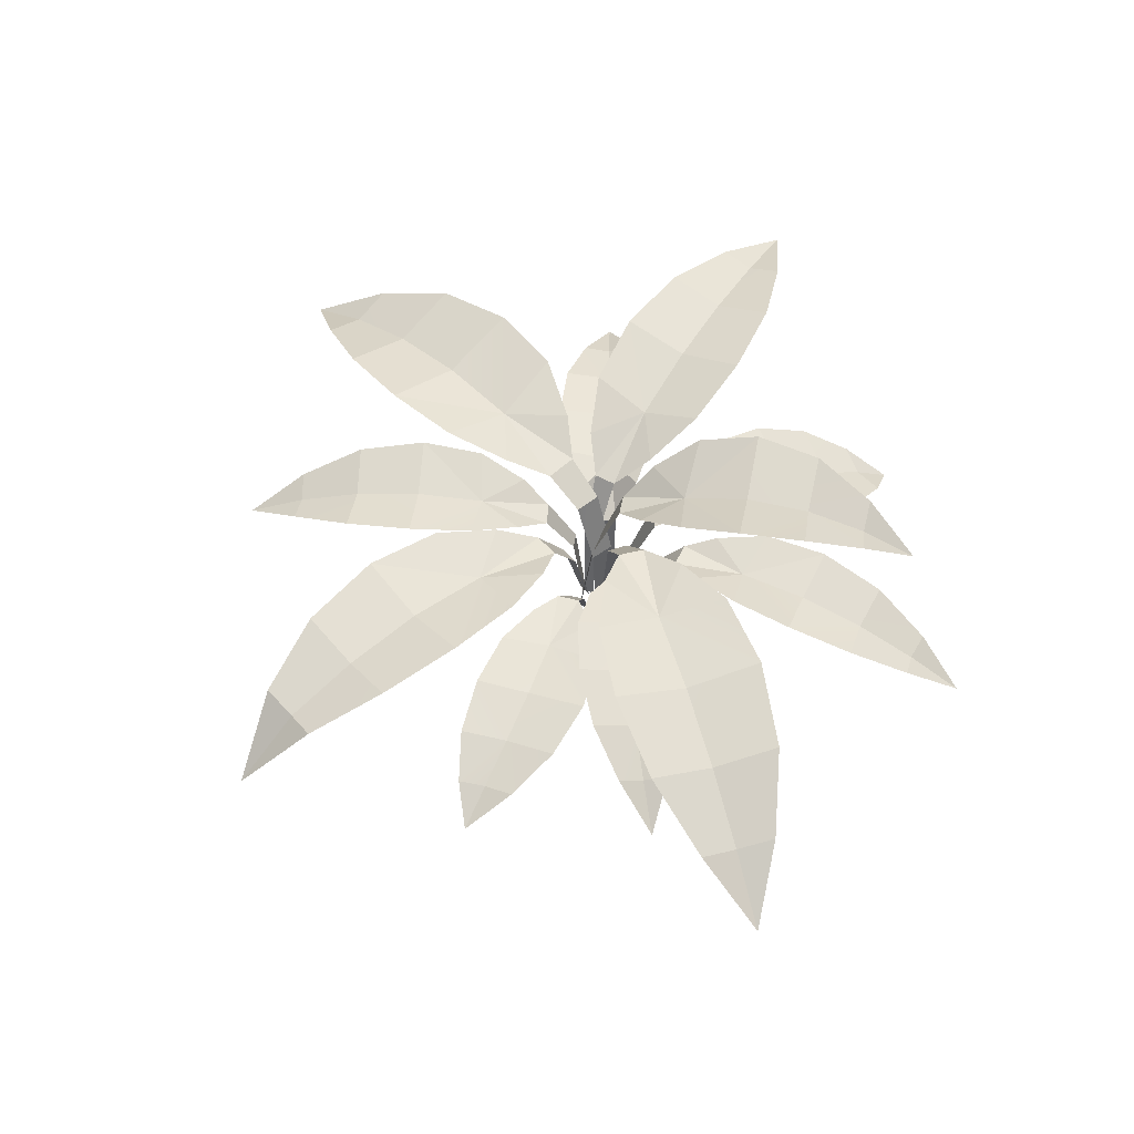
<metadata>
{"format":"obj","ext":"obj","renderer":"f3d","projection":"perspective","resolution":1024,"background":"white","views":[{"elev":57.5,"azim":-107.0,"up":"+Y"}]}
</metadata>
<code>
g fcbg_cityforest_005_grass_02
v 0.2704 0.4075 0.2348
v 0.5315 0.463 0.2762
v 0.4062 0.4346 0.3845
v 0.5315 0.463 0.2762
v 0.2704 0.4075 0.2348
v 0.3932 0.4408 0.147
v 0.6654 0.3917 0.6703
v 0.7852 0.3346 0.7973
v 0.6085 0.4235 0.7282
v 0.2704 0.4075 0.2348
v 0.119 0.4116 0.2017
v 0.1093 0.358 0.1006
v 0.2704 0.4075 0.2348
v 0.1514 0.3533 0.06371
v 0.2559 0.3955 0.08201
v 0.7852 0.3346 0.7973
v 0.6654 0.3917 0.6703
v 0.7306 0.4045 0.6214
v 0.2704 0.4075 0.2348
v 0.1093 0.358 0.1006
v 0.1514 0.3533 0.06371
v 0.119 0.4116 0.2017
v 0.2704 0.4075 0.2348
v 0.1703 0.4689 0.341
v 0.2704 0.4075 0.2348
v 0.2559 0.3955 0.08201
v 0.3932 0.4408 0.147
v 0.0531 0.425 -0.3911
v -0.08979 0.3957 -0.316
v 0.001517 0.4425 -0.574
v -0.1633 0.4177 -0.5051
v 0.001517 0.4425 -0.574
v -0.08979 0.3957 -0.316
v -0.2375 0.3737 -0.8985
v -0.3174 0.3622 -0.8586
v -0.3922 0.2431 -1.016
v 0.01406 0.345 -0.1335
v -0.08979 0.3957 -0.316
v 0.04452 0.3841 -0.2363
v -0.1305 0.4047 -0.164
v -0.08979 0.3957 -0.316
v -0.04696 0.352 -0.1084
v -0.397 0.3957 -0.8327
v -0.3922 0.2431 -1.016
v -0.3174 0.3622 -0.8586
v -0.04696 0.352 -0.1084
v -0.08979 0.3957 -0.316
v 0.01406 0.345 -0.1335
v 0.0531 0.425 -0.3911
v 0.04452 0.3841 -0.2363
v -0.08979 0.3957 -0.316
v -0.2338 0.4599 -0.2723
v -0.08979 0.3957 -0.316
v -0.1305 0.4047 -0.164
v -0.559 0.2012 -0.4433
v -0.6381 0.1612 -0.5185
v -0.5306 0.2091 -0.5026
v -0.249 0.2527 -0.1846
v -0.1376 0.2544 -0.1934
v -0.108 0.2426 -0.1179
v -0.249 0.2527 -0.1846
v -0.1394 0.2464 -0.07209
v -0.2251 0.2645 -0.06545
v -0.6381 0.1612 -0.5185
v -0.559 0.2012 -0.4433
v -0.6054 0.2118 -0.3891
v -0.249 0.2527 -0.1846
v -0.108 0.2426 -0.1179
v -0.1394 0.2464 -0.07209
v -0.1376 0.2544 -0.1934
v -0.249 0.2527 -0.1846
v -0.1985 0.2639 -0.2931
v -0.249 0.2527 -0.1846
v -0.2251 0.2645 -0.06545
v -0.3403 0.279 -0.08552
v -0.05283 0.136 -0.06992
v -0.02211 -0.001081 -0.01081
v -0.07568 0.1388 -0.03652
v -0.02211 -0.001081 -0.01081
v -0.05283 0.136 -0.06992
v -0.003732 -0.001315 -0.03262
v -0.03858 0.2497 0.7914
v 0.02958 0.2425 0.762
v 0.03553 0.1856 0.8466
v -0.04258 0.3629 0.2606
v 0.004823 0.3598 0.4079
v -0.08036 0.3819 0.3493
v 0.08369 0.38 0.3101
v 0.004823 0.3598 0.4079
v 0.02664 0.3622 0.2623
v 0.1052 0.2507 0.7565
v 0.03553 0.1856 0.8466
v 0.02958 0.2425 0.762
v 0.02664 0.3622 0.2623
v 0.004823 0.3598 0.4079
v -0.04258 0.3629 0.2606
v -0.1196 0.3761 0.466
v -0.08036 0.3819 0.3493
v 0.004823 0.3598 0.4079
v 0.1485 0.3739 0.4017
v 0.004823 0.3598 0.4079
v 0.08369 0.38 0.3101
v -0.2881 0.3437 -0.008583
v -0.4591 0.3823 0.07914
v -0.4332 0.353 -0.03637
v -0.4591 0.3823 0.07914
v -0.2881 0.3437 -0.008583
v -0.3217 0.375 0.09376
v -0.7063 0.3024 -0.08344
v -0.8288 0.2525 -0.09998
v -0.7001 0.3207 -0.1437
v -0.8288 0.2525 -0.09998
v -0.7063 0.3024 -0.08344
v -0.723 0.3157 -0.02752
v -0.2881 0.3437 -0.008583
v -0.1365 0.3167 0.01206
v -0.1399 0.3166 0.02909
v -0.1365 0.3167 0.01206
v -0.07344 0.1774 0.03734
v -0.1399 0.3166 0.02909
v -0.07344 0.1774 0.03734
v -0.1365 0.3167 0.01206
v -0.06637 0.1772 0.01958
v -0.06637 0.1772 0.01958
v -0.03814 -8.345e-05 0.03354
v -0.07344 0.1774 0.03734
v -0.03814 -8.345e-05 0.03354
v -0.06637 0.1772 0.01958
v -0.03295 -0.000156 0.01716
v 0.2053 0.3528 0.2344
v 0.2211 0.3073 0.1254
v 0.3335 0.3515 0.2868
v 0.3631 0.3049 0.1676
v 0.3335 0.3515 0.2868
v 0.2211 0.3073 0.1254
v 0.6118 0.2519 0.3119
v 0.6225 0.2298 0.2513
v 0.7353 0.1668 0.2903
v 0.07456 0.241 0.09624
v 0.2211 0.3073 0.1254
v 0.116 0.3259 0.1646
v 0.1541 0.3094 0.03277
v 0.2211 0.3073 0.1254
v 0.08726 0.2354 0.05238
v 0.647 0.2391 0.1914
v 0.7353 0.1668 0.2903
v 0.6225 0.2298 0.2513
v 0.08726 0.2354 0.05238
v 0.2211 0.3073 0.1254
v 0.07456 0.241 0.09624
v 0.2053 0.3528 0.2344
v 0.116 0.3259 0.1646
v 0.2211 0.3073 0.1254
v 0.2677 0.3266 0.01786
v 0.2211 0.3073 0.1254
v 0.1541 0.3094 0.03277
v -0.2238 0.3095 0.3406
v -0.2341 0.3211 0.5592
v -0.332 0.3046 0.4657
v -0.2341 0.3211 0.5592
v -0.2238 0.3095 0.3406
v -0.1429 0.3287 0.4346
v -0.5328 0.2195 0.6932
v -0.6193 0.1508 0.7933
v -0.5869 0.2471 0.6569
v -0.2238 0.3095 0.3406
v -0.2127 0.3324 0.2174
v -0.1367 0.2994 0.1874
v -0.2238 0.3095 0.3406
v -0.0876 0.2911 0.2301
v -0.1018 0.3129 0.3137
v -0.6193 0.1508 0.7933
v -0.5328 0.2195 0.6932
v -0.4877 0.226 0.7422
v -0.2238 0.3095 0.3406
v -0.1367 0.2994 0.1874
v -0.0876 0.2911 0.2301
v -0.2127 0.3324 0.2174
v -0.2238 0.3095 0.3406
v -0.3228 0.362 0.2779
v -0.2238 0.3095 0.3406
v -0.1018 0.3129 0.3137
v -0.1429 0.3287 0.4346
v 0.2789 0.3926 -0.2081
v 0.1542 0.3628 -0.2439
v 0.3528 0.3989 -0.3441
v 0.2182 0.3713 -0.3963
v 0.3528 0.3989 -0.3441
v 0.1542 0.3628 -0.2439
v 0.4007 0.3209 -0.663
v 0.3321 0.3081 -0.6845
v 0.3797 0.2468 -0.8139
v 0.113 0.3326 -0.07596
v 0.1542 0.3628 -0.2439
v 0.1867 0.3632 -0.121
v 0.04398 0.3719 -0.1796
v 0.1542 0.3628 -0.2439
v 0.06021 0.3305 -0.09764
v 0.2706 0.3313 -0.7166
v 0.3797 0.2468 -0.8139
v 0.3321 0.3081 -0.6845
v 0.06021 0.3305 -0.09764
v 0.1542 0.3628 -0.2439
v 0.113 0.3326 -0.07596
v 0.2789 0.3926 -0.2081
v 0.1867 0.3632 -0.121
v 0.1542 0.3628 -0.2439
v 0.04462 0.4078 -0.304
v 0.1542 0.3628 -0.2439
v 0.04398 0.3719 -0.1796
v 0.3452 0.4475 -0.1257
v 0.4636 0.4791 -0.3888
v 0.5362 0.4313 -0.2164
v 0.4636 0.4791 -0.3888
v 0.3452 0.4475 -0.1257
v 0.2941 0.4956 -0.2878
v 0.876 0.3046 -0.3935
v 1.018 0.2098 -0.4786
v 0.9295 0.3259 -0.3102
v 0.3452 0.4475 -0.1257
v 0.2768 0.4679 0.0251
v 0.161 0.4396 0.003112
v 0.3452 0.4475 -0.1257
v 0.1263 0.4399 -0.06802
v 0.1838 0.4731 -0.1657
v 1.018 0.2098 -0.4786
v 0.876 0.3046 -0.3935
v 0.8453 0.3258 -0.4805
v 0.3452 0.4475 -0.1257
v 0.161 0.4396 0.003112
v 0.1263 0.4399 -0.06802
v 0.2768 0.4679 0.0251
v 0.3452 0.4475 -0.1257
v 0.4451 0.4893 0.02256
v 0.3452 0.4475 -0.1257
v 0.1838 0.4731 -0.1657
v 0.2941 0.4956 -0.2878
v -0.4068 0.5555 -0.1054
v -0.389 0.4977 0.05403
v -0.6038 0.5643 -0.1269
v -0.6008 0.5068 0.05227
v -0.6038 0.5643 -0.1269
v -0.389 0.4977 0.05403
v -1.004 0.4494 -0.04395
v -0.9968 0.4221 0.0452
v -1.172 0.3418 0.04098
v -0.1695 0.465 0.02211
v -0.389 0.4977 0.05403
v -0.2588 0.5114 -0.04264
v -0.26 0.4984 0.1548
v -0.389 0.4977 0.05403
v -0.17 0.4606 0.0871
v -1.006 0.4409 0.1366
v -1.172 0.3418 0.04098
v -0.9968 0.4221 0.0452
v -0.17 0.4606 0.0871
v -0.389 0.4977 0.05403
v -0.1695 0.465 0.02211
v -0.4068 0.5555 -0.1054
v -0.2588 0.5114 -0.04264
v -0.389 0.4977 0.05403
v -0.4085 0.5354 0.2188
v -0.389 0.4977 0.05403
v -0.26 0.4984 0.1548
v -0.08666 0.5143 0.2209
v -0.3029 0.641 0.2822
v -0.2201 0.6015 0.1621
v -0.3029 0.641 0.2822
v -0.08666 0.5143 0.2209
v -0.1593 0.5528 0.3587
v -0.08666 0.5143 0.2209
v -0.01344 0.5931 0.4372
v -0.1593 0.5528 0.3587
v -0.01344 0.5931 0.4372
v -0.08666 0.5143 0.2209
v 0.04039 0.5616 0.3014
v -0.2977 0.4917 0.622
v -0.3574 0.4106 0.7427
v -0.3715 0.537 0.5881
v -0.08666 0.5143 0.2209
v -0.1213 0.52 0.09363
v -0.03804 0.4439 0.06587
v -0.08666 0.5143 0.2209
v 0.01134 0.4372 0.09208
v 0.03917 0.4971 0.179
v -0.3574 0.4106 0.7427
v -0.2977 0.4917 0.622
v -0.2283 0.5099 0.6643
v -0.08666 0.5143 0.2209
v -0.03804 0.4439 0.06587
v 0.01134 0.4372 0.09208
v -0.1213 0.52 0.09363
v -0.08666 0.5143 0.2209
v -0.2201 0.6015 0.1621
v -0.08666 0.5143 0.2209
v 0.03917 0.4971 0.179
v 0.04039 0.5616 0.3014
v 0.5396 0.4267 0.5326
v 0.2835 0.4966 0.4916
v 0.4062 0.4346 0.3845
v 0.4374 0.4816 0.6293
v 0.2704 0.4075 0.2348
v 0.2835 0.4966 0.4916
v 0.1703 0.4689 0.341
v 0.4062 0.4346 0.3845
v 0.5396 0.4267 0.5326
v 0.5315 0.463 0.2762
v 0.6505 0.4505 0.4439
v 0.4062 0.4346 0.3845
v 0.5396 0.4267 0.5326
v 0.6085 0.4235 0.7282
v 0.4374 0.4816 0.6293
v 0.6654 0.3917 0.6703
v 0.5396 0.4267 0.5326
v 0.7306 0.4045 0.6214
v 0.6654 0.3917 0.6703
v 0.6505 0.4505 0.4439
v 0.1093 0.358 0.1006
v 0.07954 0.2388 0.01165
v 0.1514 0.3533 0.06371
v 0.04512 0.241 0.03771
v 0.04512 0.241 0.03771
v 0.03884 -0.001607 0.001086
v 0.07954 0.2388 0.01165
v 0.01551 -0.001553 0.01744
v -0.1633 0.4177 -0.5051
v -0.2413 0.404 -0.6886
v 0.001517 0.4425 -0.574
v -0.1003 0.4251 -0.7536
v -0.1633 0.4177 -0.5051
v -0.08979 0.3957 -0.316
v -0.3199 0.4833 -0.4406
v -0.2338 0.4599 -0.2723
v -0.378 0.4619 -0.6385
v -0.2413 0.404 -0.6886
v -0.3199 0.4833 -0.4406
v -0.1633 0.4177 -0.5051
v -0.1003 0.4251 -0.7536
v -0.2413 0.404 -0.6886
v -0.2375 0.3737 -0.8985
v -0.3174 0.3622 -0.8586
v -0.3174 0.3622 -0.8586
v -0.2413 0.404 -0.6886
v -0.397 0.3957 -0.8327
v -0.378 0.4619 -0.6385
v 0.01406 0.345 -0.1335
v 0.03411 0.2242 -0.05853
v -0.008936 0.2244 -0.04104
v -0.04696 0.352 -0.1084
v -0.008936 0.2244 -0.04104
v 0.03411 0.2242 -0.05853
v 0.01331 0.002031 0.007136
v 0.05104 0.001093 -0.008146
v -0.4685 0.2315 -0.3613
v -0.298 0.2614 -0.3875
v -0.3644 0.25 -0.2731
v -0.4153 0.243 -0.4624
v -0.249 0.2527 -0.1846
v -0.298 0.2614 -0.3875
v -0.1985 0.2639 -0.2931
v -0.3644 0.25 -0.2731
v -0.249 0.2527 -0.1846
v -0.4544 0.2754 -0.1572
v -0.3644 0.25 -0.2731
v -0.3403 0.279 -0.08552
v -0.4685 0.2315 -0.3613
v -0.4544 0.2754 -0.1572
v -0.5479 0.2517 -0.2645
v -0.3644 0.25 -0.2731
v -0.4685 0.2315 -0.3613
v -0.5306 0.2091 -0.5026
v -0.4153 0.243 -0.4624
v -0.559 0.2012 -0.4433
v -0.4685 0.2315 -0.3613
v -0.6054 0.2118 -0.3891
v -0.559 0.2012 -0.4433
v -0.5479 0.2517 -0.2645
v -0.108 0.2426 -0.1179
v -0.07568 0.1388 -0.03652
v -0.1394 0.2464 -0.07209
v -0.05283 0.136 -0.06992
v 0.01592 0.3327 0.5421
v 0.02351 0.292 0.6612
v -0.1245 0.3504 0.5944
v -0.09659 0.306 0.7098
v -0.1196 0.3761 0.466
v 0.004823 0.3598 0.4079
v -0.1245 0.3504 0.5944
v 0.01592 0.3327 0.5421
v 0.01592 0.3327 0.5421
v 0.004823 0.3598 0.4079
v 0.1733 0.3493 0.5226
v 0.1485 0.3739 0.4017
v 0.1576 0.3065 0.6483
v 0.02351 0.292 0.6612
v 0.1733 0.3493 0.5226
v 0.01592 0.3327 0.5421
v -0.09659 0.306 0.7098
v 0.02351 0.292 0.6612
v -0.03858 0.2497 0.7914
v 0.02958 0.2425 0.762
v 0.02958 0.2425 0.762
v 0.02351 0.292 0.6612
v 0.1052 0.2507 0.7565
v 0.1576 0.3065 0.6483
v -0.04258 0.3629 0.2606
v -0.02987 0.329 0.1682
v 0.01692 0.3248 0.1694
v 0.02664 0.3622 0.2623
v 0.01692 0.3248 0.1694
v -0.02987 0.329 0.1682
v 0.01117 0.1838 0.1118
v -0.01948 0.1867 0.1112
v -0.5747 0.3371 -0.06204
v -0.4118 0.389 -0.1557
v -0.4332 0.353 -0.03637
v -0.5604 0.369 -0.166
v -0.2881 0.3437 -0.008583
v -0.4118 0.389 -0.1557
v -0.2793 0.3794 -0.1174
v -0.4332 0.353 -0.03637
v -0.5747 0.3371 -0.06204
v -0.4591 0.3823 0.07914
v -0.6008 0.3615 0.03618
v -0.4332 0.353 -0.03637
v -0.5747 0.3371 -0.06204
v -0.7001 0.3207 -0.1437
v -0.5604 0.369 -0.166
v -0.7063 0.3024 -0.08344
v -0.2881 0.3437 -0.008583
v -0.1864 0.3481 -0.05651
v -0.1365 0.3167 0.01206
v -0.2793 0.3794 -0.1174
v -0.2881 0.3437 -0.008583
v -0.1399 0.3166 0.02909
v -0.2122 0.3462 0.07341
v -0.3217 0.375 0.09376
v -0.5747 0.3371 -0.06204
v -0.723 0.3157 -0.02752
v -0.7063 0.3024 -0.08344
v -0.6008 0.3615 0.03618
v 0.3631 0.3049 0.1676
v 0.4988 0.277 0.2104
v 0.3335 0.3515 0.2868
v 0.477 0.3165 0.3147
v 0.3631 0.3049 0.1676
v 0.2211 0.3073 0.1254
v 0.4034 0.3233 0.04395
v 0.2677 0.3266 0.01786
v 0.5377 0.2932 0.1048
v 0.4988 0.277 0.2104
v 0.4034 0.3233 0.04395
v 0.3631 0.3049 0.1676
v 0.477 0.3165 0.3147
v 0.4988 0.277 0.2104
v 0.6118 0.2519 0.3119
v 0.6225 0.2298 0.2513
v 0.6225 0.2298 0.2513
v 0.4988 0.277 0.2104
v 0.647 0.2391 0.1914
v 0.5377 0.2932 0.1048
v 0.08726 0.2354 0.05238
v 0.07456 0.241 0.09624
v 0.01759 0.0008063 0.03776
v 0.00712 -0.00013 0.06815
v -0.4369 0.2721 0.5846
v -0.4341 0.3602 0.3852
v -0.332 0.3046 0.4657
v -0.5282 0.3204 0.5185
v -0.2238 0.3095 0.3406
v -0.4341 0.3602 0.3852
v -0.3228 0.362 0.2779
v -0.332 0.3046 0.4657
v -0.4369 0.2721 0.5846
v -0.2341 0.3211 0.5592
v -0.356 0.2851 0.6678
v -0.332 0.3046 0.4657
v -0.4369 0.2721 0.5846
v -0.5869 0.2471 0.6569
v -0.5282 0.3204 0.5185
v -0.5328 0.2195 0.6932
v -0.4369 0.2721 0.5846
v -0.4877 0.226 0.7422
v -0.5328 0.2195 0.6932
v -0.356 0.2851 0.6678
v -0.04748 0.1842 0.1641
v -0.0876 0.2911 0.2301
v -0.1367 0.2994 0.1874
v -0.08082 0.185 0.1345
v -0.08082 0.185 0.1345
v -0.02542 0.004211 0.1316
v -0.04748 0.1842 0.1641
v -0.05111 0.00447 0.1099
v 0.2182 0.3713 -0.3963
v 0.2784 0.3508 -0.5456
v 0.3528 0.3989 -0.3441
v 0.3965 0.3741 -0.5045
v 0.2182 0.3713 -0.3963
v 0.1542 0.3628 -0.2439
v 0.09015 0.4172 -0.4515
v 0.04462 0.4078 -0.304
v 0.1696 0.3912 -0.5975
v 0.2784 0.3508 -0.5456
v 0.09015 0.4172 -0.4515
v 0.2182 0.3713 -0.3963
v 0.3965 0.3741 -0.5045
v 0.2784 0.3508 -0.5456
v 0.4007 0.3209 -0.663
v 0.3321 0.3081 -0.6845
v 0.3321 0.3081 -0.6845
v 0.2784 0.3508 -0.5456
v 0.2706 0.3313 -0.7166
v 0.1696 0.3912 -0.5975
v 0.06021 0.3305 -0.09764
v 0.113 0.3326 -0.07596
v 0.03568 0.2245 -0.03156
v 0.07234 0.2217 -0.01454
v 0.03568 0.2245 -0.03156
v 0.07234 0.2217 -0.01454
v 0.02276 0.004876 -0.008183
v 0.05219 0.002714 0.005893
v 0.7158 0.3801 -0.3066
v 0.6319 0.4748 -0.04352
v 0.5362 0.4313 -0.2164
v 0.804 0.4179 -0.1597
v 0.3452 0.4475 -0.1257
v 0.6319 0.4748 -0.04352
v 0.4451 0.4893 0.02256
v 0.5362 0.4313 -0.2164
v 0.7158 0.3801 -0.3066
v 0.4636 0.4791 -0.3888
v 0.6584 0.4195 -0.4566
v 0.5362 0.4313 -0.2164
v 0.7158 0.3801 -0.3066
v 0.9295 0.3259 -0.3102
v 0.804 0.4179 -0.1597
v 0.876 0.3046 -0.3935
v 0.7158 0.3801 -0.3066
v 0.8453 0.3258 -0.4805
v 0.876 0.3046 -0.3935
v 0.6584 0.4195 -0.4566
v 0.03435 0.3957 -0.02118
v 0.1263 0.4399 -0.06802
v 0.161 0.4396 0.003112
v 0.05924 0.3953 0.03966
v -0.01879 0.2356 0.004251
v 0.03435 0.3957 -0.02118
v 0.05924 0.3953 0.03966
v 0.001782 0.2352 0.06091
v -0.6008 0.5068 0.05227
v -0.8067 0.4787 0.04906
v -0.6038 0.5643 -0.1269
v -0.8149 0.5277 -0.106
v -0.6008 0.5068 0.05227
v -0.389 0.4977 0.05403
v -0.6055 0.5434 0.2367
v -0.4085 0.5354 0.2188
v -0.8166 0.5113 0.2083
v -0.8067 0.4787 0.04906
v -0.6055 0.5434 0.2367
v -0.6008 0.5068 0.05227
v -0.8149 0.5277 -0.106
v -0.8067 0.4787 0.04906
v -1.004 0.4494 -0.04395
v -0.9968 0.4221 0.0452
v -0.9968 0.4221 0.0452
v -0.8067 0.4787 0.04906
v -1.006 0.4409 0.1366
v -0.8166 0.5113 0.2083
v -0.1695 0.465 0.02211
v -0.06453 0.3262 0.02904
v -0.06276 0.3259 0.08037
v -0.17 0.4606 0.0871
v -0.06276 0.3259 0.08037
v -0.06453 0.3262 0.02904
v -0.004599 0.0005454 0.07425
v -0.005297 0.0006886 0.0338
v 0.01117 0.1838 0.1118
v -0.01948 0.1867 0.1112
v -0.01585 0.002226 0.08012
v 0.007545 0.002105 0.0806
v 0.001782 0.2352 0.06091
v -0.0136 0.0004095 0.06661
v -0.03417 0.000842 0.00995
v -0.01879 0.2356 0.004251
v -0.2314 0.5415 0.4944
v -0.3029 0.641 0.2822
v -0.1593 0.5528 0.3587
v -0.3576 0.6197 0.4321
v -0.2314 0.5415 0.4944
v -0.01344 0.5931 0.4372
v -0.1085 0.5753 0.5652
v -0.1593 0.5528 0.3587
v -0.2314 0.5415 0.4944
v -0.3715 0.537 0.5881
v -0.3576 0.6197 0.4321
v -0.2977 0.4917 0.622
v -0.2314 0.5415 0.4944
v -0.2283 0.5099 0.6643
v -0.2977 0.4917 0.622
v -0.1085 0.5753 0.5652
v -0.03804 0.4439 0.06587
v 0.02631 0.2355 0.02453
v 0.01134 0.4372 0.09208
v -0.01057 0.2387 0.002259
v -0.01057 0.2387 0.002259
v 0.01842 -0.001011 -0.01001
v 0.02631 0.2355 0.02453
v -0.005436 -0.0009342 -0.02537
g fcbg_cityforest_005_grass_02_0
f 3 2 1
f 6 5 4
f 9 8 7
f 12 11 10
f 15 14 13
f 18 17 16
f 21 20 19
f 24 23 22
f 27 26 25
f 30 29 28
f 33 32 31
f 36 35 34
f 39 38 37
f 42 41 40
f 45 44 43
f 48 47 46
f 51 50 49
f 54 53 52
f 57 56 55
f 60 59 58
f 63 62 61
f 66 65 64
f 69 68 67
f 72 71 70
f 75 74 73
f 78 77 76
f 81 80 79
f 84 83 82
f 87 86 85
f 90 89 88
f 93 92 91
f 96 95 94
f 99 98 97
f 102 101 100
f 105 104 103
f 108 107 106
f 111 110 109
f 114 113 112
f 117 116 115
f 120 119 118
f 123 122 121
f 126 125 124
f 129 128 127
f 132 131 130
f 135 134 133
f 138 137 136
f 141 140 139
f 144 143 142
f 147 146 145
f 150 149 148
f 153 152 151
f 156 155 154
f 159 158 157
f 162 161 160
f 165 164 163
f 168 167 166
f 171 170 169
f 174 173 172
f 177 176 175
f 180 179 178
f 183 182 181
f 186 185 184
f 189 188 187
f 192 191 190
f 195 194 193
f 198 197 196
f 201 200 199
f 204 203 202
f 207 206 205
f 210 209 208
f 213 212 211
f 216 215 214
f 219 218 217
f 222 221 220
f 225 224 223
f 228 227 226
f 231 230 229
f 234 233 232
f 237 236 235
f 240 239 238
f 243 242 241
f 246 245 244
f 249 248 247
f 252 251 250
f 255 254 253
f 258 257 256
f 261 260 259
f 264 263 262
f 267 266 265
f 270 269 268
f 273 272 271
f 276 275 274
f 279 278 277
f 282 281 280
f 285 284 283
f 288 287 286
f 291 290 289
f 294 293 292
f 297 296 295
f 300 299 298
f 301 298 299
f 304 303 302
f 305 302 303
f 308 307 306
f 309 306 307
f 312 311 310
f 313 310 311
f 316 315 314
f 317 314 315
f 320 319 318
f 321 318 319
f 324 323 322
f 325 322 323
f 328 327 326
f 327 328 329
f 332 331 330
f 331 332 333
f 336 335 334
f 335 336 337
f 340 339 338
f 339 340 341
f 344 343 342
f 343 344 345
f 348 347 346
f 349 348 346
f 352 351 350
f 351 352 353
f 356 355 354
f 357 354 355
f 360 359 358
f 361 358 359
f 364 363 362
f 365 362 363
f 368 367 366
f 369 366 367
f 372 371 370
f 373 370 371
f 376 375 374
f 377 374 375
f 380 379 378
f 381 378 379
f 384 383 382
f 383 384 385
f 388 387 386
f 387 388 389
f 392 391 390
f 391 392 393
f 396 395 394
f 395 396 397
f 400 399 398
f 399 400 401
f 404 403 402
f 403 404 405
f 408 407 406
f 409 408 406
f 412 411 410
f 411 412 413
f 416 415 414
f 417 414 415
f 420 419 418
f 421 418 419
f 424 423 422
f 425 422 423
f 428 427 426
f 429 426 427
f 432 431 430
f 433 430 431
f 436 435 434
f 437 436 434
f 440 439 438
f 441 438 439
f 444 443 442
f 443 444 445
f 448 447 446
f 447 448 449
f 452 451 450
f 451 452 453
f 456 455 454
f 455 456 457
f 460 459 458
f 459 460 461
f 464 463 462
f 463 464 465
f 468 467 466
f 469 466 467
f 472 471 470
f 473 470 471
f 476 475 474
f 477 474 475
f 480 479 478
f 481 478 479
f 484 483 482
f 485 482 483
f 488 487 486
f 489 488 486
f 492 491 490
f 493 490 491
f 496 495 494
f 495 496 497
f 500 499 498
f 499 500 501
f 504 503 502
f 503 504 505
f 508 507 506
f 507 508 509
f 512 511 510
f 511 512 513
f 516 515 514
f 515 516 517
f 520 519 518
f 519 520 521
f 524 523 522
f 525 522 523
f 528 527 526
f 529 526 527
f 532 531 530
f 533 530 531
f 536 535 534
f 537 534 535
f 540 539 538
f 541 538 539
f 544 543 542
f 545 544 542
f 548 547 546
f 549 548 546
f 552 551 550
f 551 552 553
f 556 555 554
f 555 556 557
f 560 559 558
f 559 560 561
f 564 563 562
f 563 564 565
f 568 567 566
f 567 568 569
f 572 571 570
f 573 572 570
f 576 575 574
f 575 576 577
f 580 579 578
f 581 580 578
f 584 583 582
f 585 584 582
f 588 587 586
f 589 586 587
f 592 591 590
f 593 590 591
f 596 595 594
f 597 594 595
f 600 599 598
f 601 598 599
f 604 603 602
f 605 602 603
f 608 607 606
f 609 606 607

</code>
